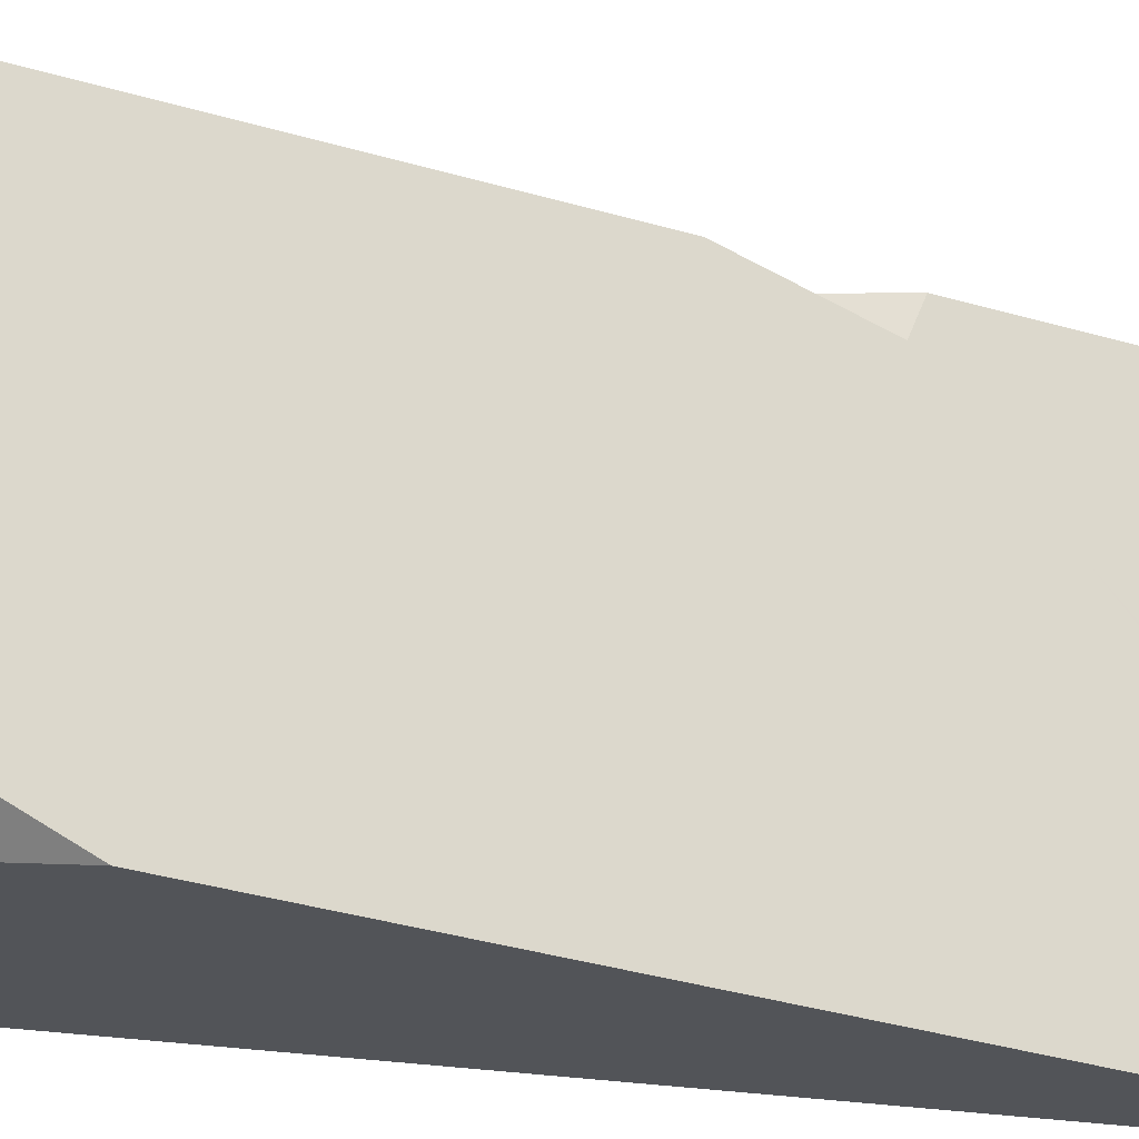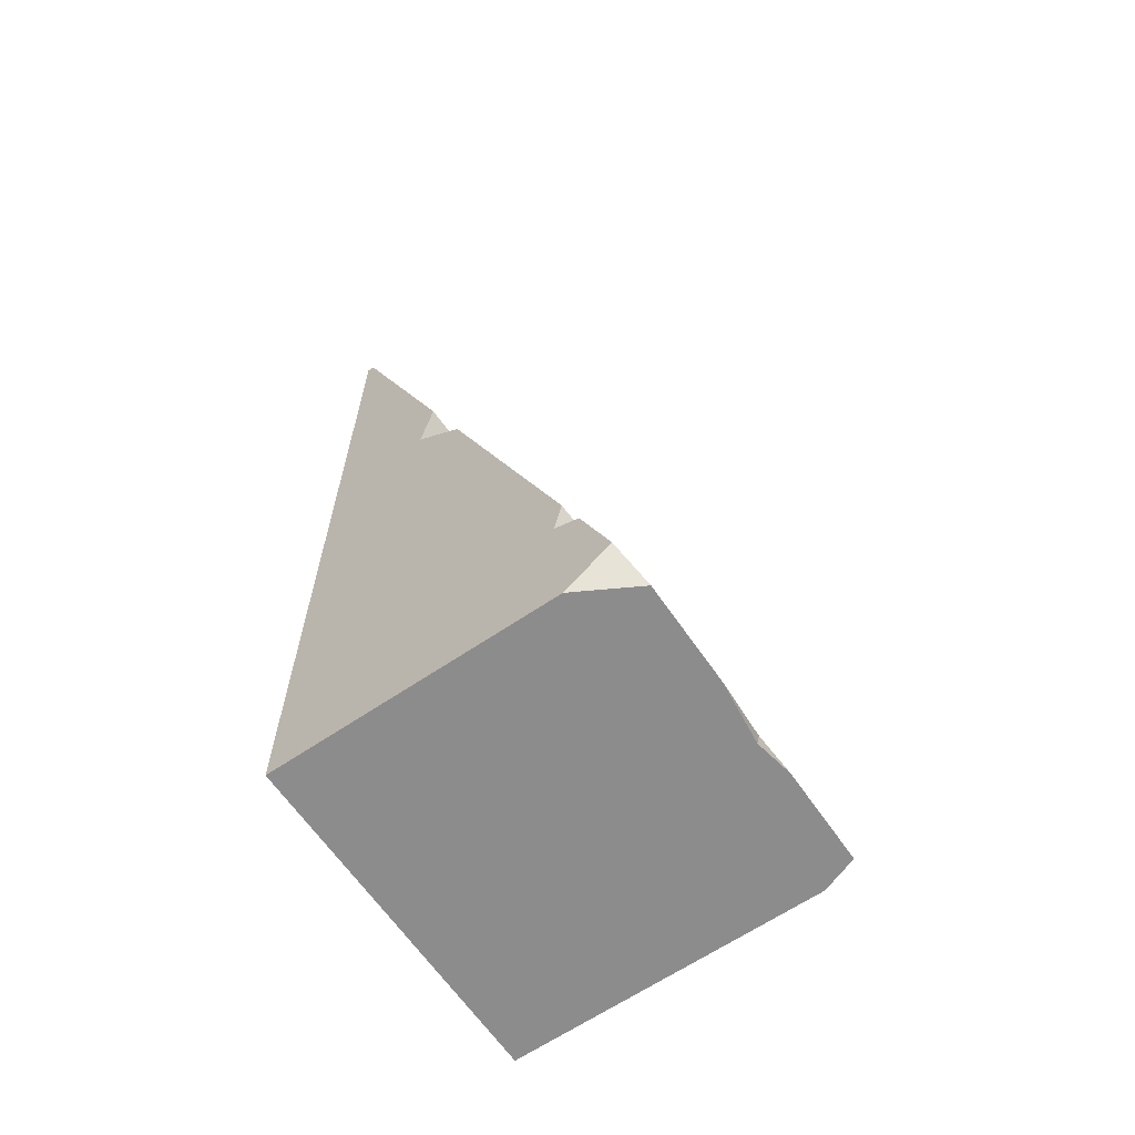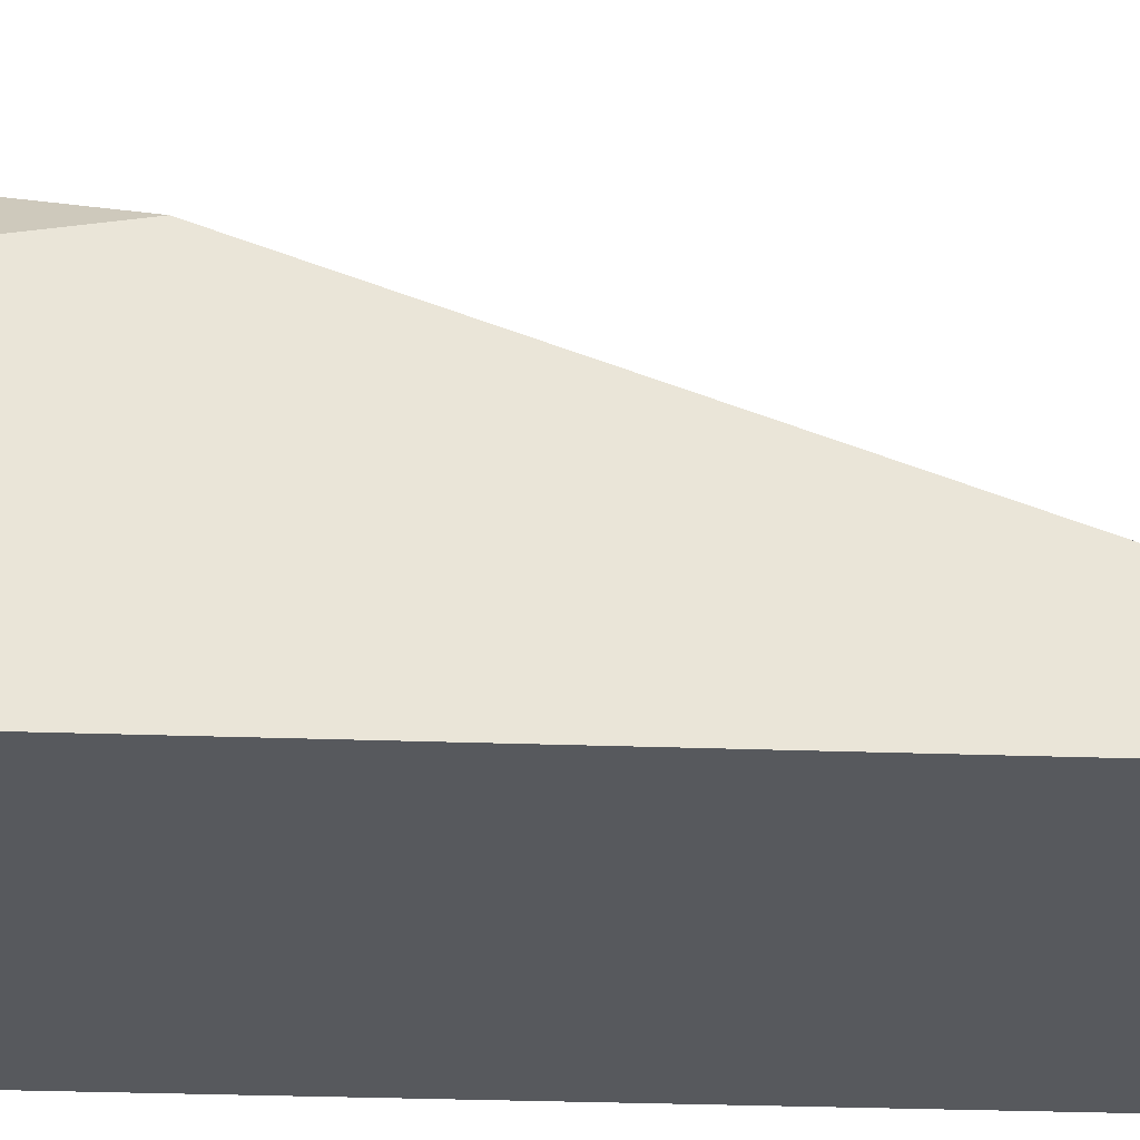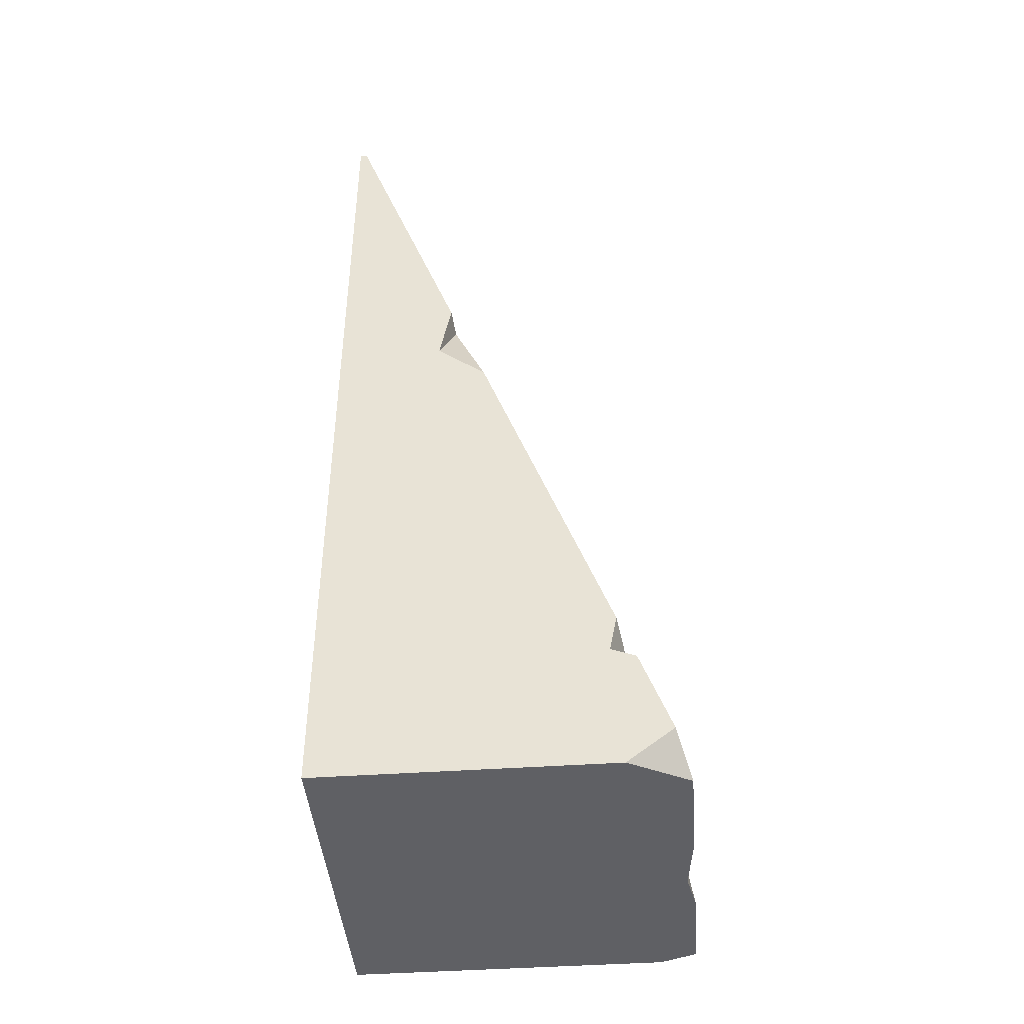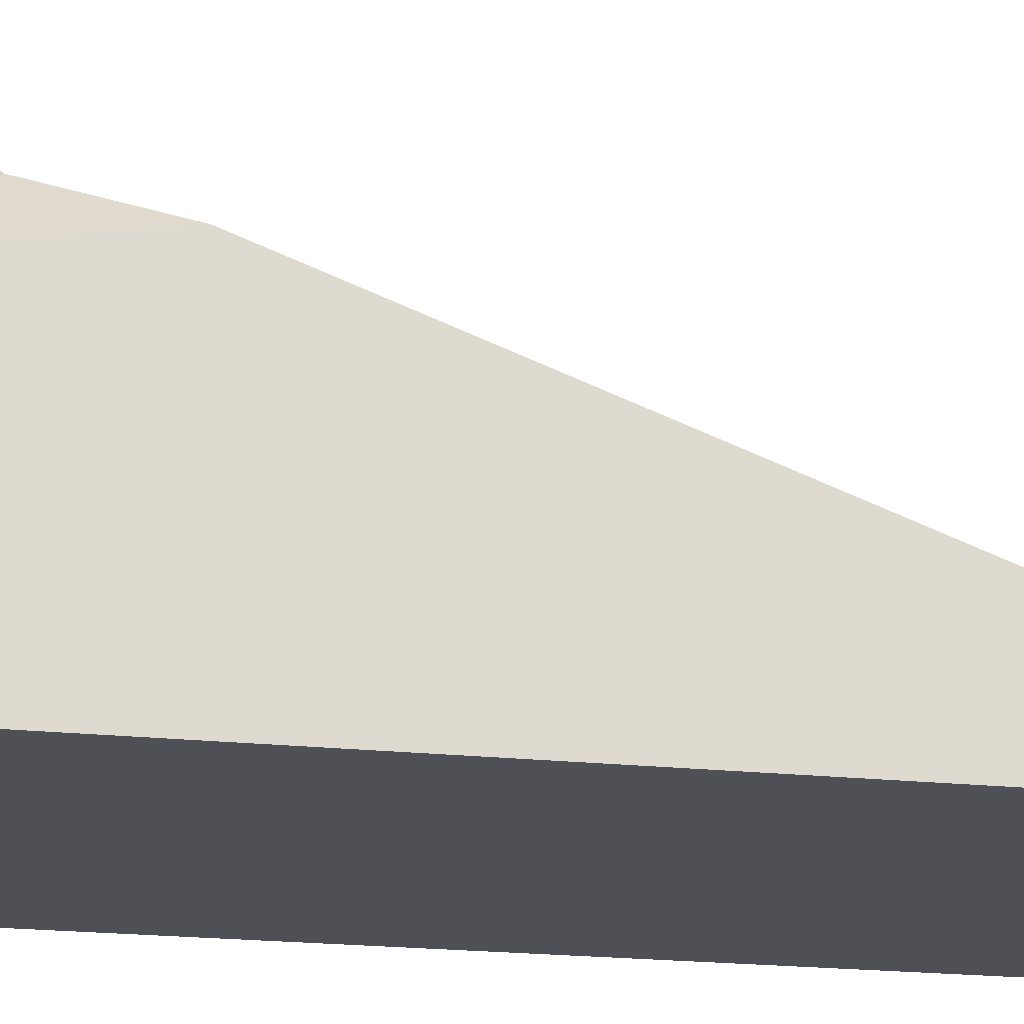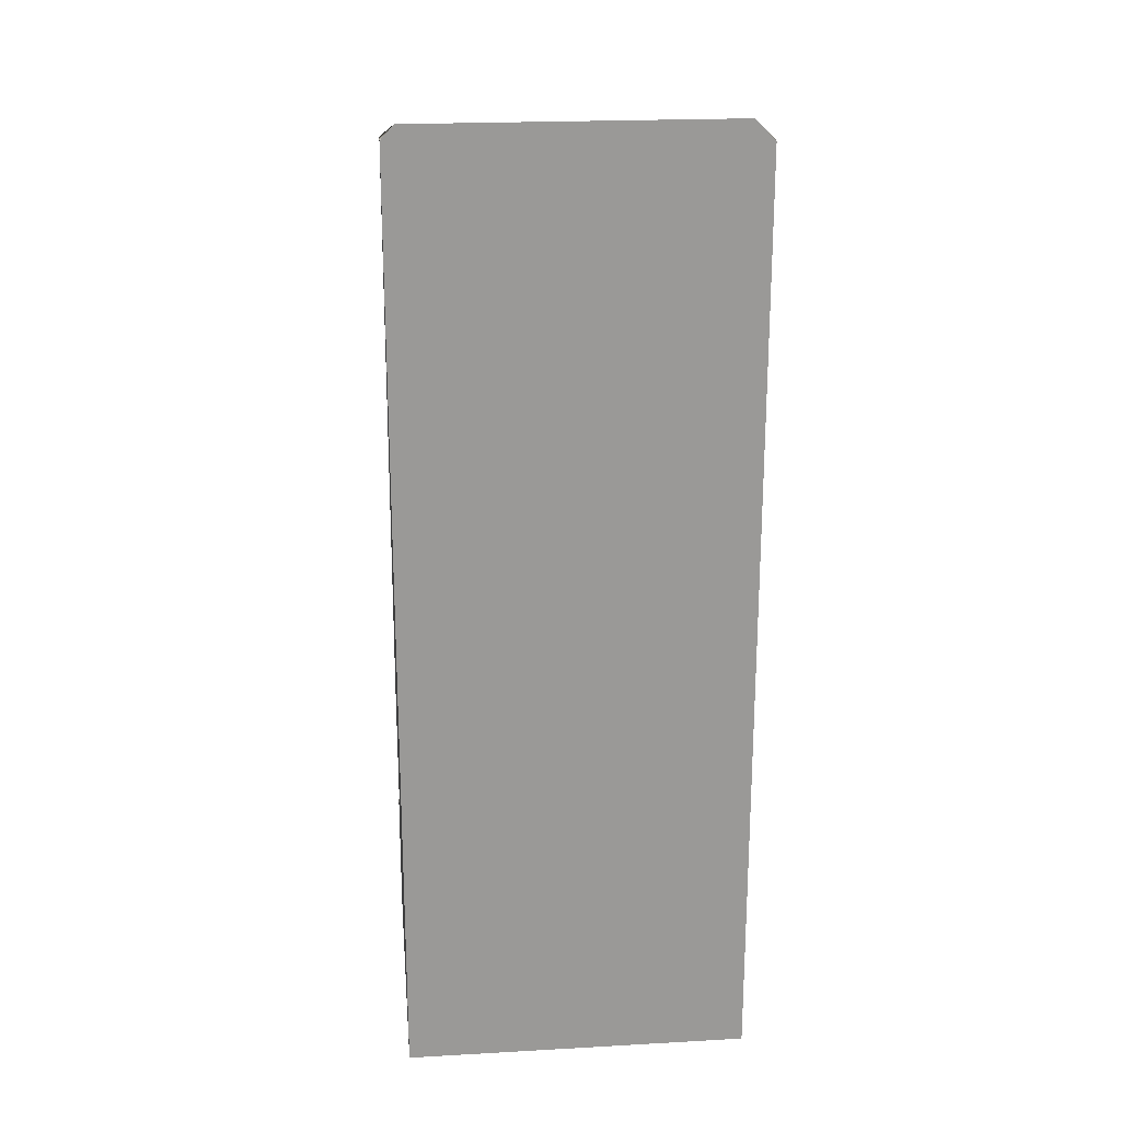
<metadata>
{"format":"obj","ext":"obj","renderer":"f3d","projection":"perspective","resolution":1024,"background":"white","views":[{"elev":66.9,"azim":95.2,"up":"+Z"},{"elev":-64.3,"azim":-55.6,"up":"+Y"},{"elev":-29.2,"azim":87.0,"up":"+Z"},{"elev":-43.5,"azim":-85.3,"up":"+Y"},{"elev":-19.3,"azim":78.3,"up":"+Z"},{"elev":21.5,"azim":174.4,"up":"+Y"}]}
</metadata>
<code>
v -100 0 82.99
v -3.826 0 100
v -100 268.8 0
v 0 270.6 0
v -100 0 0
v 0 0 0
v -3.745 274.7 0
v 0 271.5 1.15
v -94.3 274.7 0
v -100 269.2 1.988
v 0 40.96 85.09
v 0 0 89.69
v -61.22 0 100
v -32.08 0 100
v -41.68 5.723 97.92
v -43.25 0 97.92
v -100 34.44 87.46
v -90.56 0 100
v -100 10.24 96.27
v -100 48.02 82.52
v 0 88.07 67.93
v -90.55 42.88 84.39
v -10.53 62.6 77.21
v 0 49.16 61.37
v -100 37.16 80.42
v -100 179.8 34.54
v -100 150.3 45.29
v -92.48 177.6 35.35
v -100 161.7 31.06
f 1 18 19
f 2 14 12
f 14 6 12
f 8 21 4
f 6 4 21
f 7 8 4
f 10 9 3
f 6 5 4
f 4 5 7
f 5 3 7
f 3 9 7
f 2 12 11
f 15 14 11
f 11 14 2
f 16 15 13
f 14 15 16
f 26 28 10
f 8 7 28
f 7 9 28
f 28 9 10
f 20 25 22
f 15 17 13
f 13 17 18
f 19 18 17
f 5 1 17
f 17 1 19
f 17 15 22
f 15 11 22
f 11 23 22
f 21 23 24
f 5 25 20
f 22 25 17
f 24 23 11
f 11 6 24
f 6 21 24
f 11 12 6
f 5 17 25
f 5 20 27
f 10 3 26
f 5 29 3
f 29 26 3
f 26 29 28
f 21 27 23
f 27 20 23
f 20 22 23
f 5 27 29
f 29 27 28
f 27 21 28
f 28 21 8
f 5 13 1
f 1 13 18
f 16 6 14
f 5 16 13
f 5 6 16

</code>
